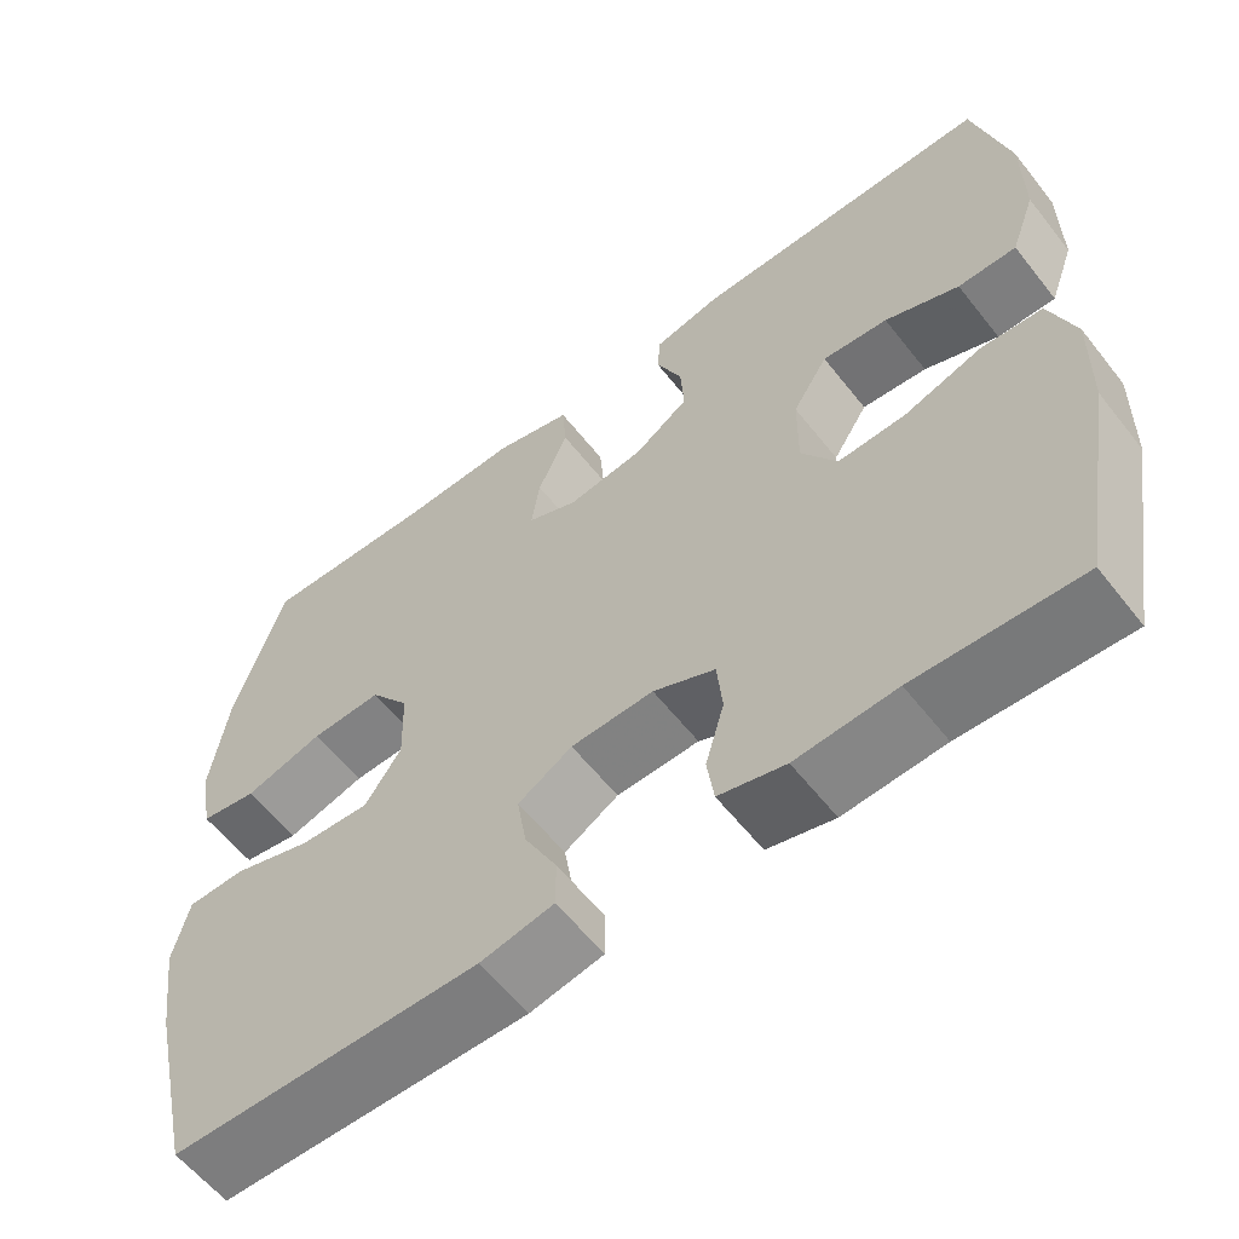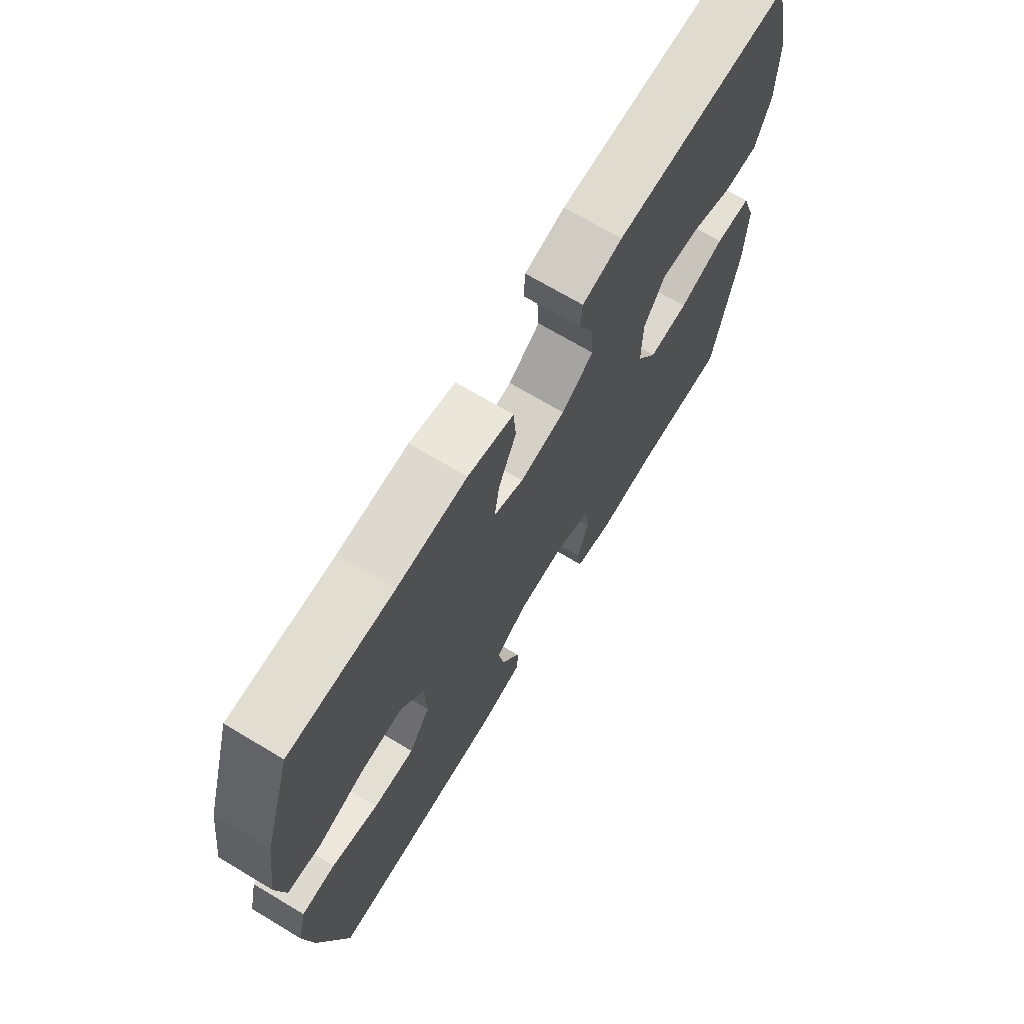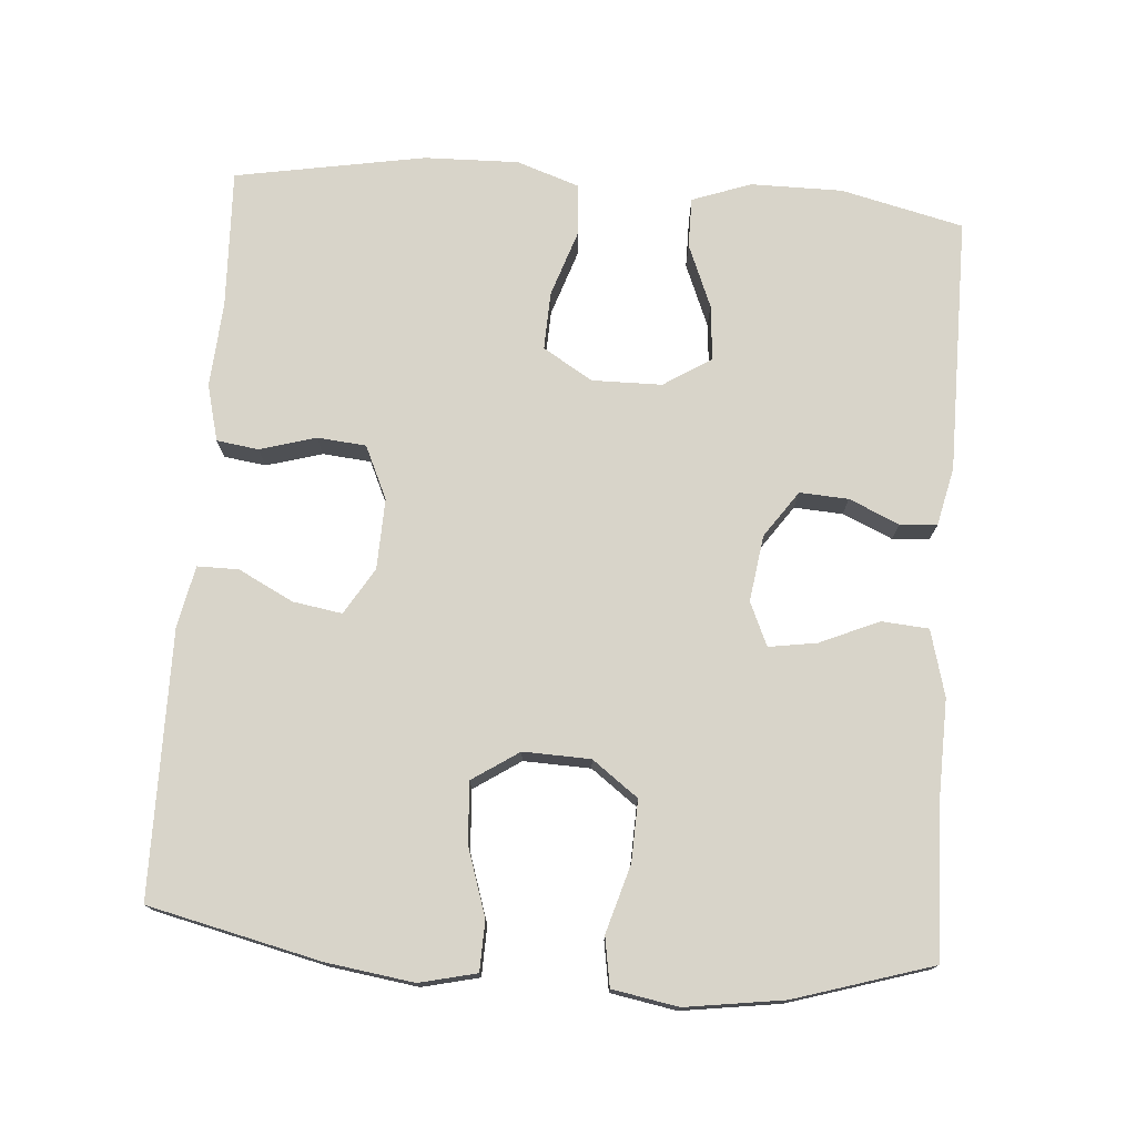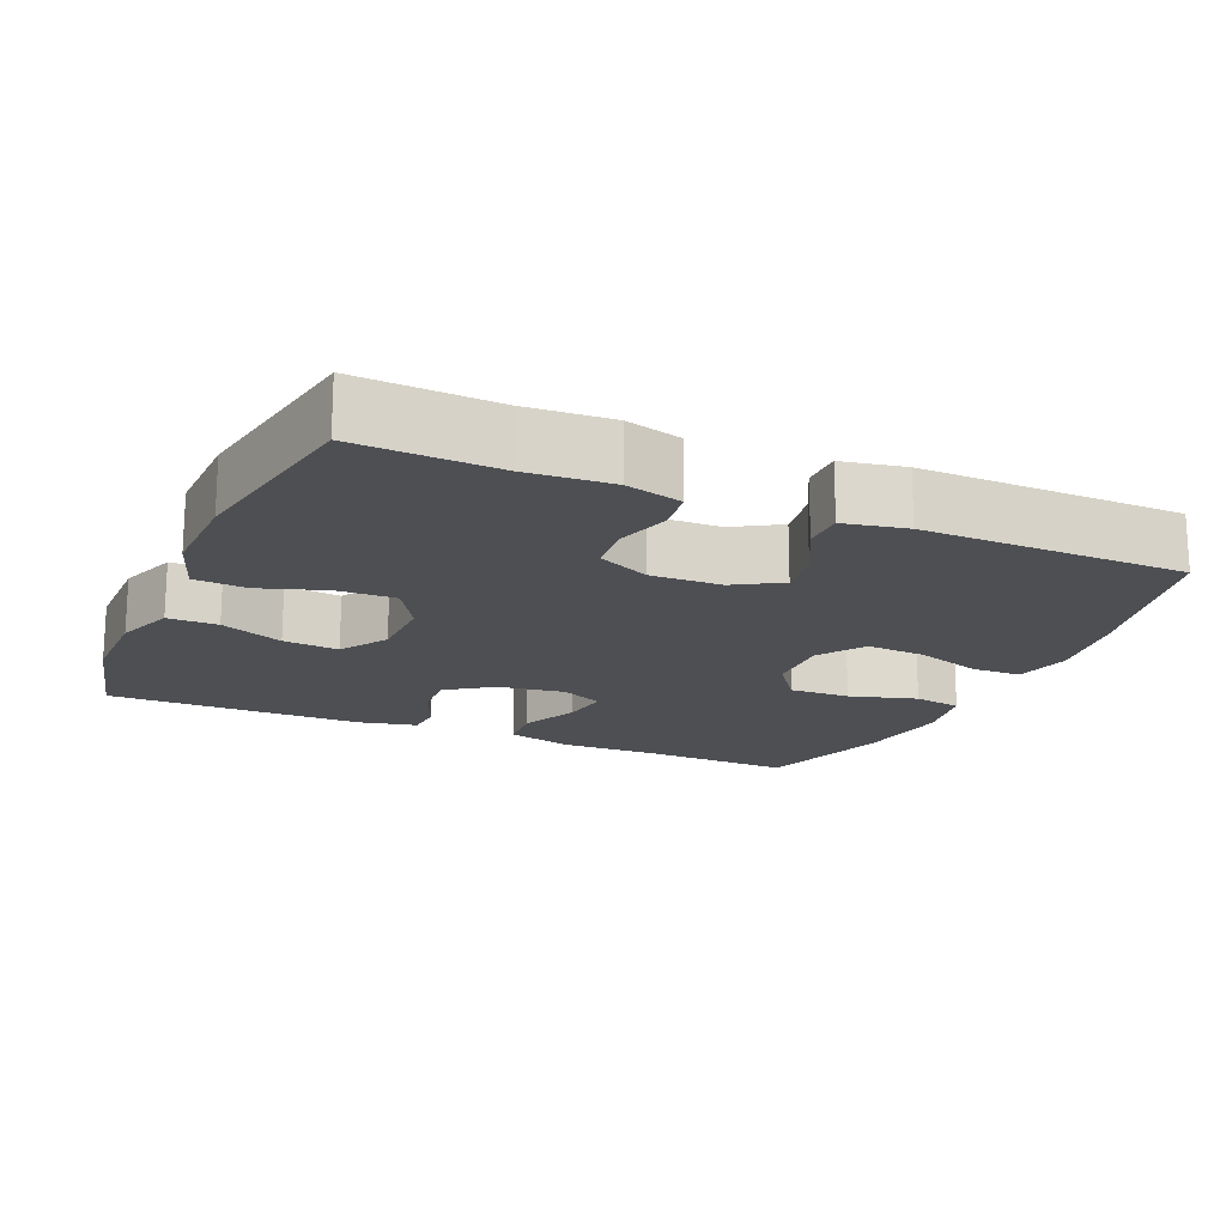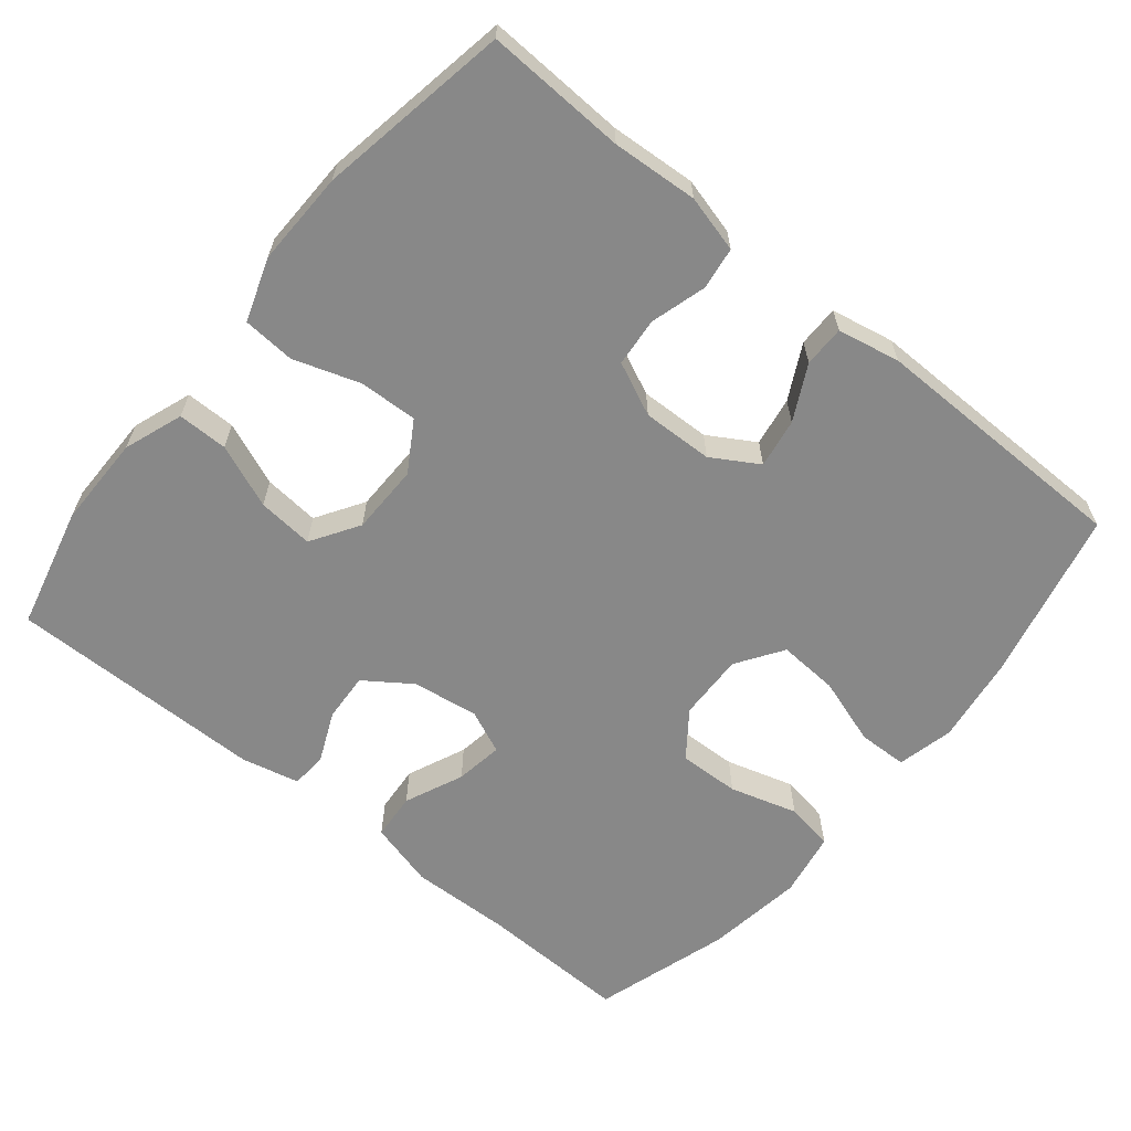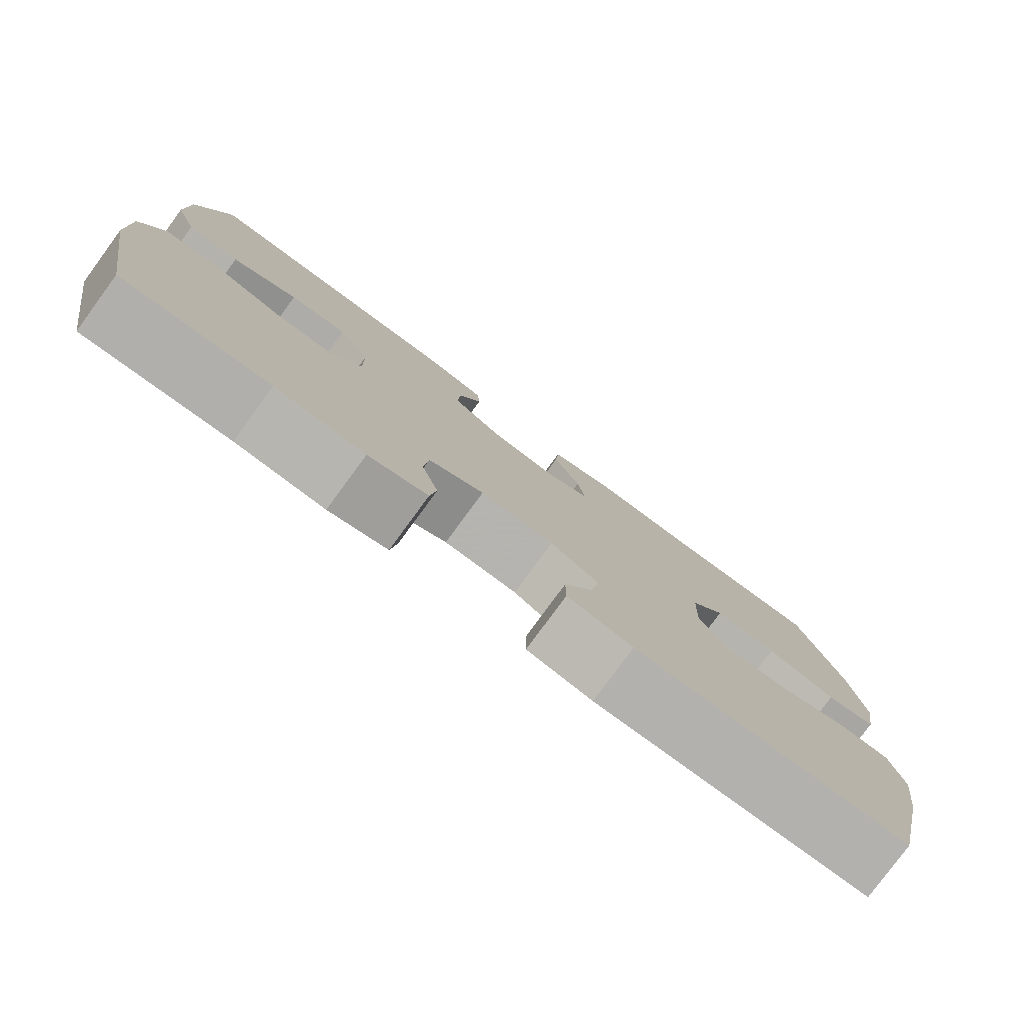
<metadata>
{"format":"obj","ext":"obj","renderer":"f3d","projection":"perspective","resolution":1024,"background":"white","views":[{"elev":-59.4,"azim":38.0,"up":"+Z"},{"elev":70.1,"azim":-59.1,"up":"+Z"},{"elev":75.0,"azim":-85.7,"up":"+Y"},{"elev":-17.5,"azim":156.3,"up":"+Y"},{"elev":-62.7,"azim":140.7,"up":"+Y"},{"elev":-79.5,"azim":143.7,"up":"+Z"}]}
</metadata>
<code>
v -0.5 0.07 0.5
v -0.296 0.07 0.494
v -0.159 0.07 0.498
v -0.069 0.07 0.474
v -0.064 0.07 0.41
v -0.099 0.07 0.33
v -0.109 0.07 0.265
v -0.05 0.07 0.239
v 0.04 0.07 0.252
v 0.103 0.07 0.296
v 0.099 0.07 0.362
v 0.069 0.07 0.43
v 0.072 0.07 0.48
v 0.151 0.07 0.498
v 0.5 0.07 0.5
v 0.54 0.07 0.334
v 0.54 0.07 0.209
v 0.511 0.07 0.129
v 0.443 0.07 0.129
v 0.357 0.07 0.164
v 0.281 0.07 0.171
v 0.24 0.07 0.106
v 0.239 0.07 0.011
v 0.28 0.07 -0.056
v 0.359 0.07 -0.053
v 0.449 0.07 -0.023
v 0.52 0.07 -0.028
v 0.549 0.07 -0.113
v 0.546 0.07 -0.241
v 0.5 0.07 -0.5
v 0.31 0.07 -0.492
v 0.194 0.07 -0.5
v 0.117 0.07 -0.48
v 0.109 0.07 -0.423
v 0.131 0.07 -0.347
v 0.125 0.07 -0.281
v 0.053 0.07 -0.248
v -0.043 0.07 -0.251
v -0.106 0.07 -0.289
v -0.095 0.07 -0.356
v -0.057 0.07 -0.43
v -0.057 0.07 -0.486
v -0.142 0.07 -0.503
v -0.5 0.07 -0.5
v -0.554 0.07 -0.267
v -0.571 0.07 -0.149
v -0.553 0.07 -0.072
v -0.486 0.07 -0.07
v -0.394 0.07 -0.1
v -0.312 0.07 -0.105
v -0.27 0.07 -0.042
v -0.273 0.07 0.049
v -0.319 0.07 0.111
v -0.402 0.07 0.108
v -0.494 0.07 0.081
v -0.56 0.07 0.092
v -0.576 0.07 0.181
v -0.557 0.07 0.314
v -0.5 0 0.5
v -0.296 0 0.494
v -0.159 0 0.498
v -0.069 0 0.474
v -0.064 0 0.41
v -0.099 0 0.33
v -0.109 0 0.265
v -0.05 0 0.239
v 0.04 0 0.252
v 0.103 0 0.296
v 0.099 0 0.362
v 0.069 0 0.43
v 0.072 0 0.48
v 0.151 0 0.498
v 0.5 0 0.5
v 0.54 0 0.334
v 0.54 0 0.209
v 0.511 0 0.129
v 0.443 0 0.129
v 0.357 0 0.164
v 0.281 0 0.171
v 0.24 0 0.106
v 0.239 0 0.011
v 0.28 0 -0.056
v 0.359 0 -0.053
v 0.449 0 -0.023
v 0.52 0 -0.028
v 0.549 0 -0.113
v 0.546 0 -0.241
v 0.5 0 -0.5
v 0.31 0 -0.492
v 0.194 0 -0.5
v 0.117 0 -0.48
v 0.109 0 -0.423
v 0.131 0 -0.347
v 0.125 0 -0.281
v 0.053 0 -0.248
v -0.043 0 -0.251
v -0.106 0 -0.289
v -0.095 0 -0.356
v -0.057 0 -0.43
v -0.057 0 -0.486
v -0.142 0 -0.503
v -0.5 0 -0.5
v -0.554 0 -0.267
v -0.571 0 -0.149
v -0.553 0 -0.072
v -0.486 0 -0.07
v -0.394 0 -0.1
v -0.312 0 -0.105
v -0.27 0 -0.042
v -0.273 0 0.049
v -0.319 0 0.111
v -0.402 0 0.108
v -0.494 0 0.081
v -0.56 0 0.092
v -0.576 0 0.181
v -0.557 0 0.314
f 58 1 2
f 57 58 2
f 56 57 2
f 55 56 2
f 54 55 2
f 4 5 6
f 3 4 6
f 2 3 6
f 54 2 6
f 53 54 6
f 52 53 6 7
f 51 52 7 8
f 50 51 8 9
f 47 48 49
f 46 47 49
f 45 46 49
f 44 45 49
f 43 44 49
f 42 43 49
f 41 42 49
f 40 41 49
f 39 40 49 50
f 50 9 10
f 39 50 10
f 38 39 10
f 33 34 35
f 32 33 35
f 31 32 35
f 31 35 36
f 30 31 36
f 29 30 36
f 28 29 36
f 27 28 36
f 26 27 36
f 25 26 36
f 24 25 36 37
f 18 19 20
f 17 18 20
f 16 17 20
f 15 16 20
f 14 15 20
f 13 14 20
f 12 13 20
f 11 12 20
f 10 11 20 21
f 38 10 21 22
f 23 24 37 38
f 22 23 38
f 60 59 116
f 60 116 115
f 60 115 114
f 60 114 113
f 60 113 112
f 64 63 62
f 64 62 61
f 64 61 60
f 64 60 112
f 64 112 111
f 65 64 111 110
f 66 65 110 109
f 67 66 109 108
f 107 106 105
f 107 105 104
f 107 104 103
f 107 103 102
f 107 102 101
f 107 101 100
f 107 100 99
f 107 99 98
f 108 107 98 97
f 68 67 108
f 68 108 97
f 68 97 96
f 93 92 91
f 93 91 90
f 93 90 89
f 94 93 89
f 94 89 88
f 94 88 87
f 94 87 86
f 94 86 85
f 94 85 84
f 94 84 83
f 95 94 83 82
f 78 77 76
f 78 76 75
f 78 75 74
f 78 74 73
f 78 73 72
f 78 72 71
f 78 71 70
f 78 70 69
f 79 78 69 68
f 80 79 68 96
f 96 95 82 81
f 96 81 80
f 1 59 60 2
f 2 60 61 3
f 3 61 62 4
f 4 62 63 5
f 5 63 64 6
f 6 64 65 7
f 7 65 66 8
f 8 66 67 9
f 9 67 68 10
f 10 68 69 11
f 11 69 70 12
f 12 70 71 13
f 13 71 72 14
f 14 72 73 15
f 15 73 74 16
f 16 74 75 17
f 17 75 76 18
f 18 76 77 19
f 19 77 78 20
f 20 78 79 21
f 21 79 80 22
f 22 80 81 23
f 23 81 82 24
f 24 82 83 25
f 25 83 84 26
f 26 84 85 27
f 27 85 86 28
f 28 86 87 29
f 29 87 88 30
f 30 88 89 31
f 31 89 90 32
f 32 90 91 33
f 33 91 92 34
f 34 92 93 35
f 35 93 94 36
f 36 94 95 37
f 37 95 96 38
f 38 96 97 39
f 39 97 98 40
f 40 98 99 41
f 41 99 100 42
f 42 100 101 43
f 43 101 102 44
f 44 102 103 45
f 45 103 104 46
f 46 104 105 47
f 47 105 106 48
f 48 106 107 49
f 49 107 108 50
f 50 108 109 51
f 51 109 110 52
f 52 110 111 53
f 53 111 112 54
f 54 112 113 55
f 55 113 114 56
f 56 114 115 57
f 57 115 116 58
f 58 116 59 1

</code>
